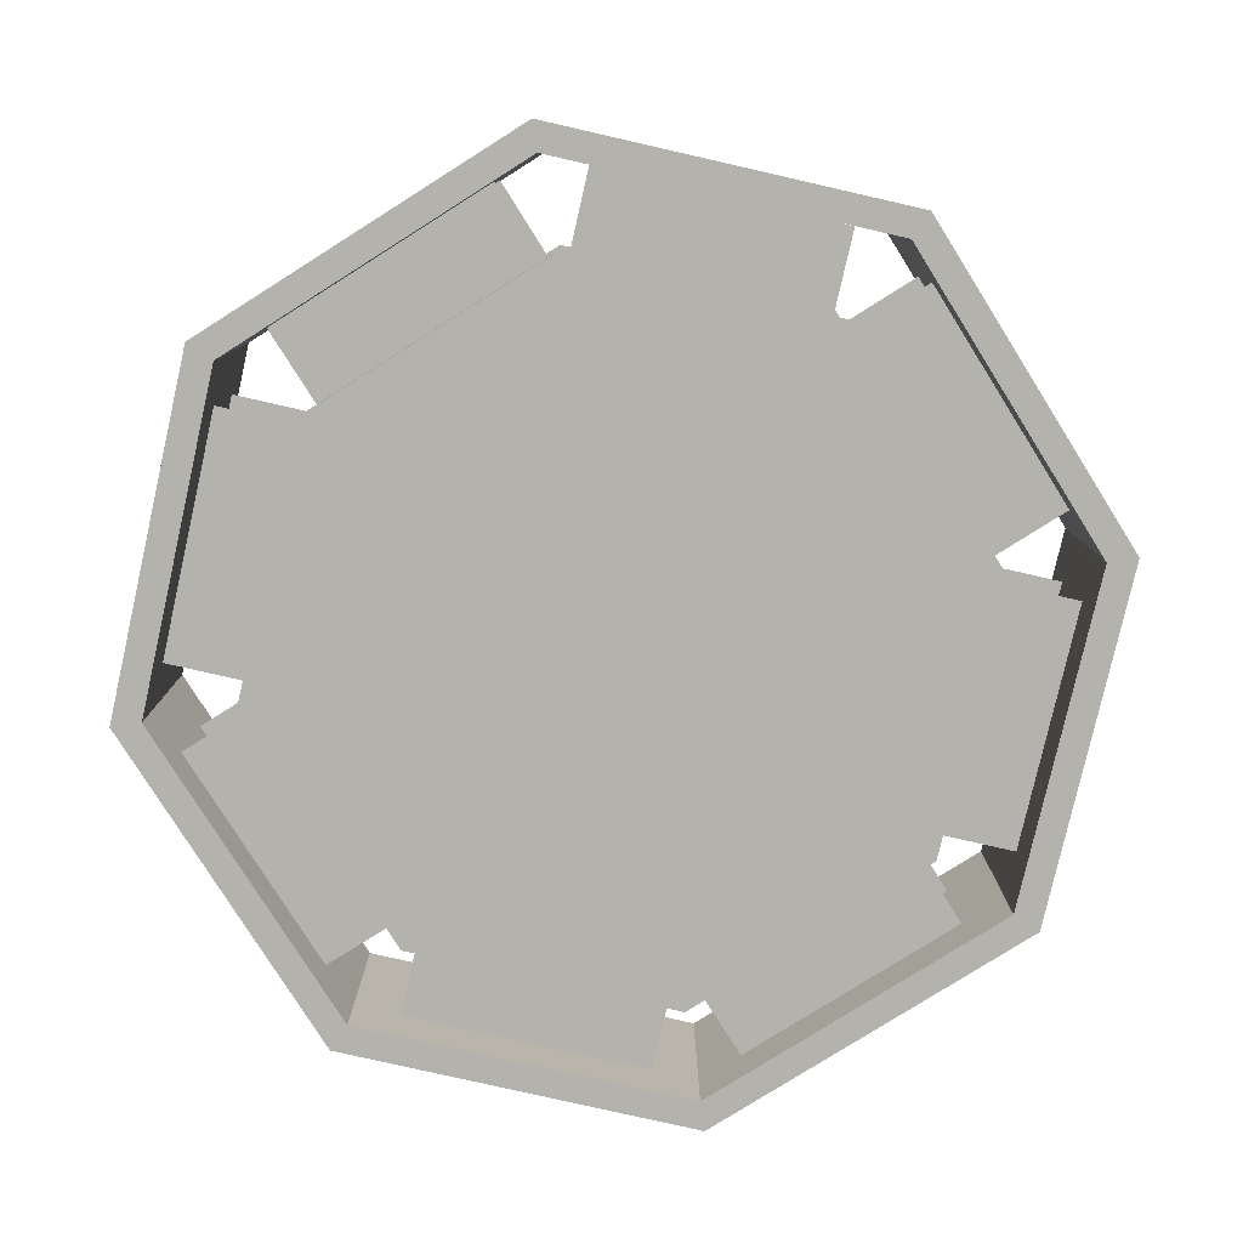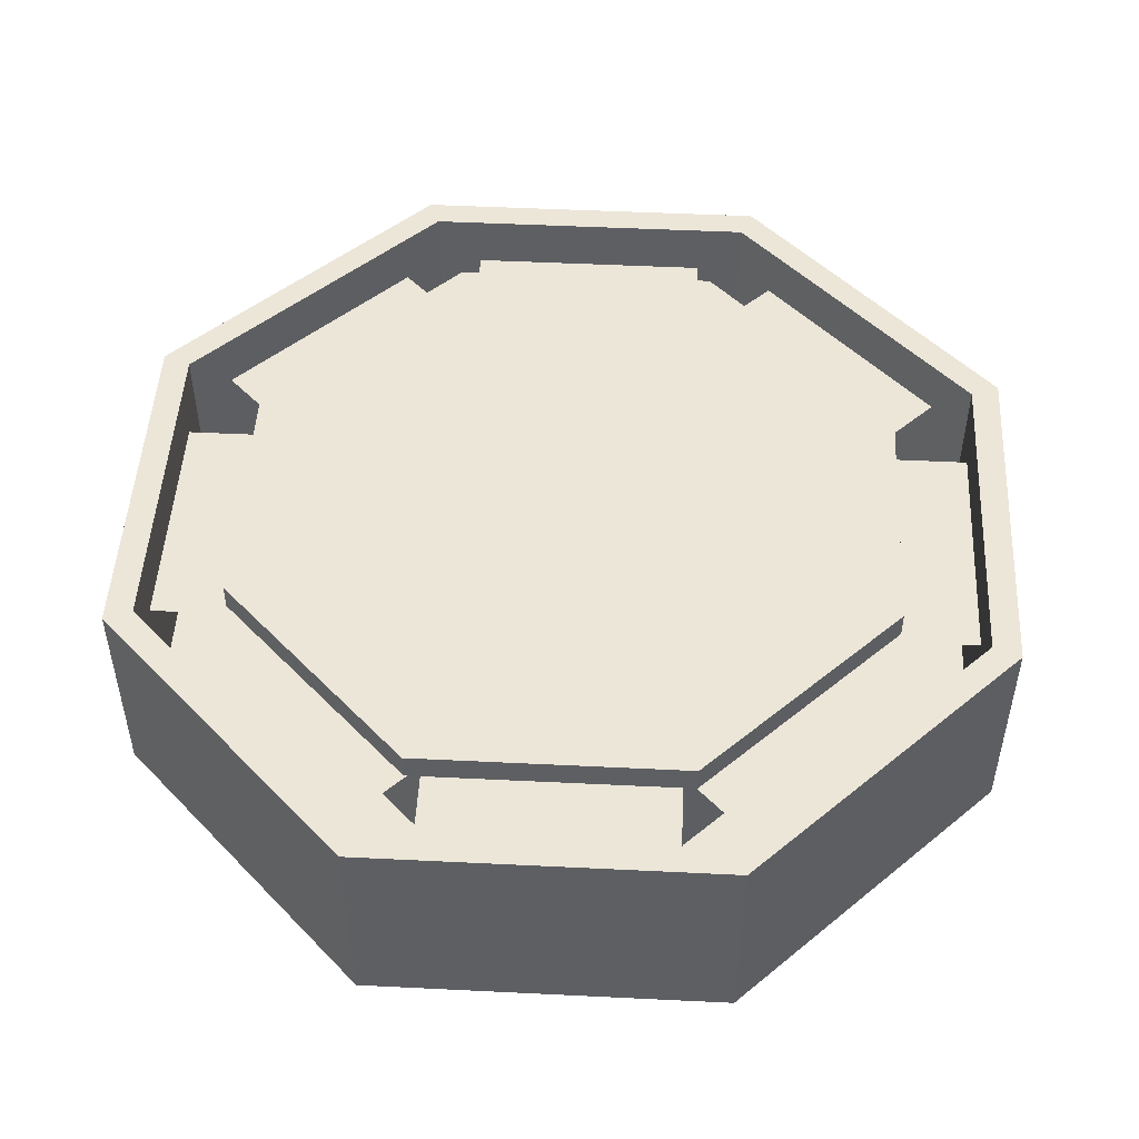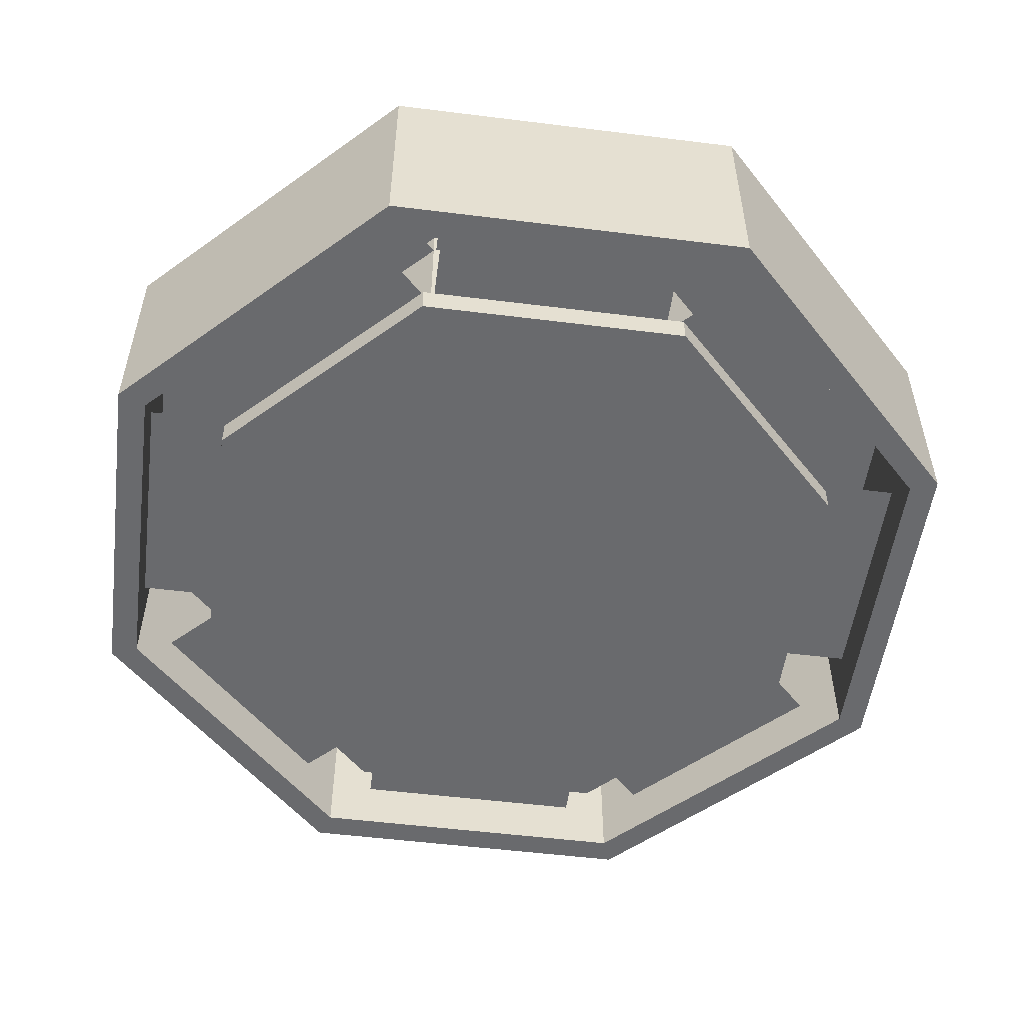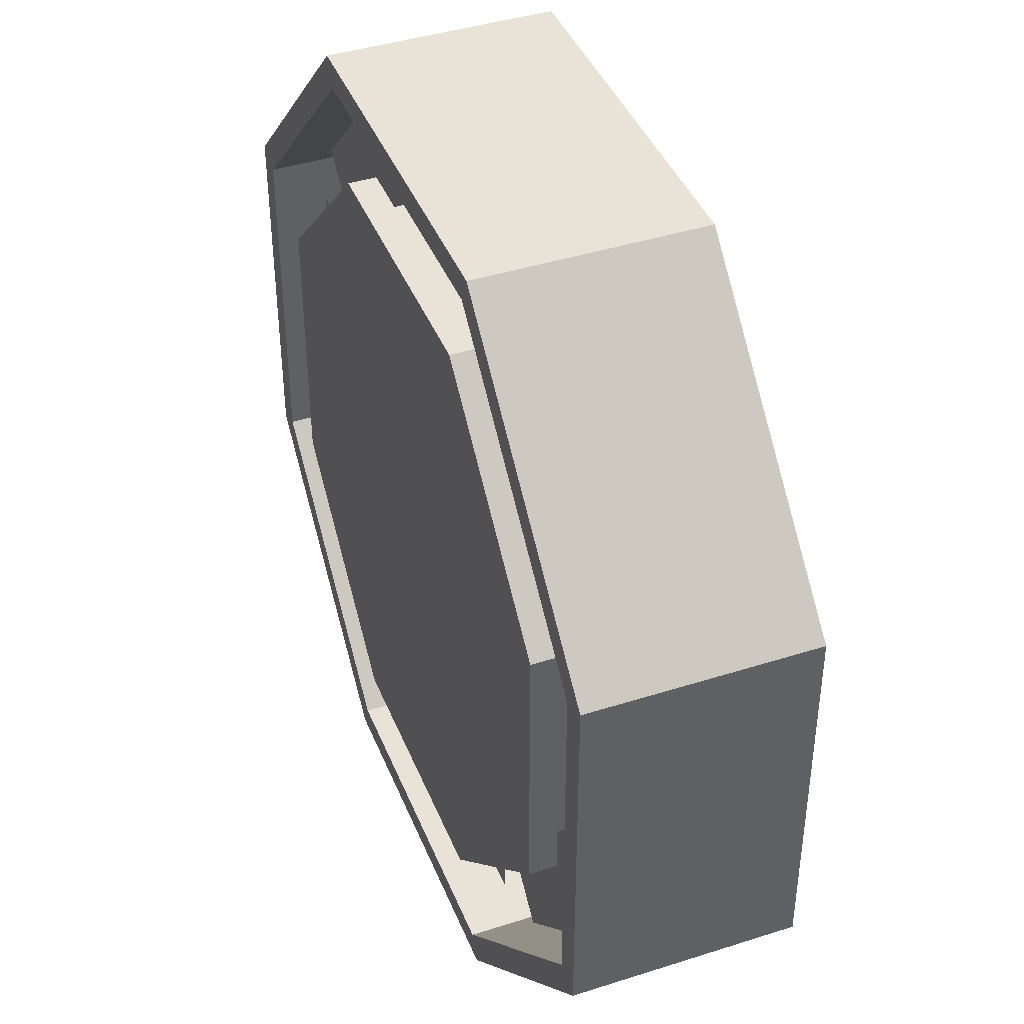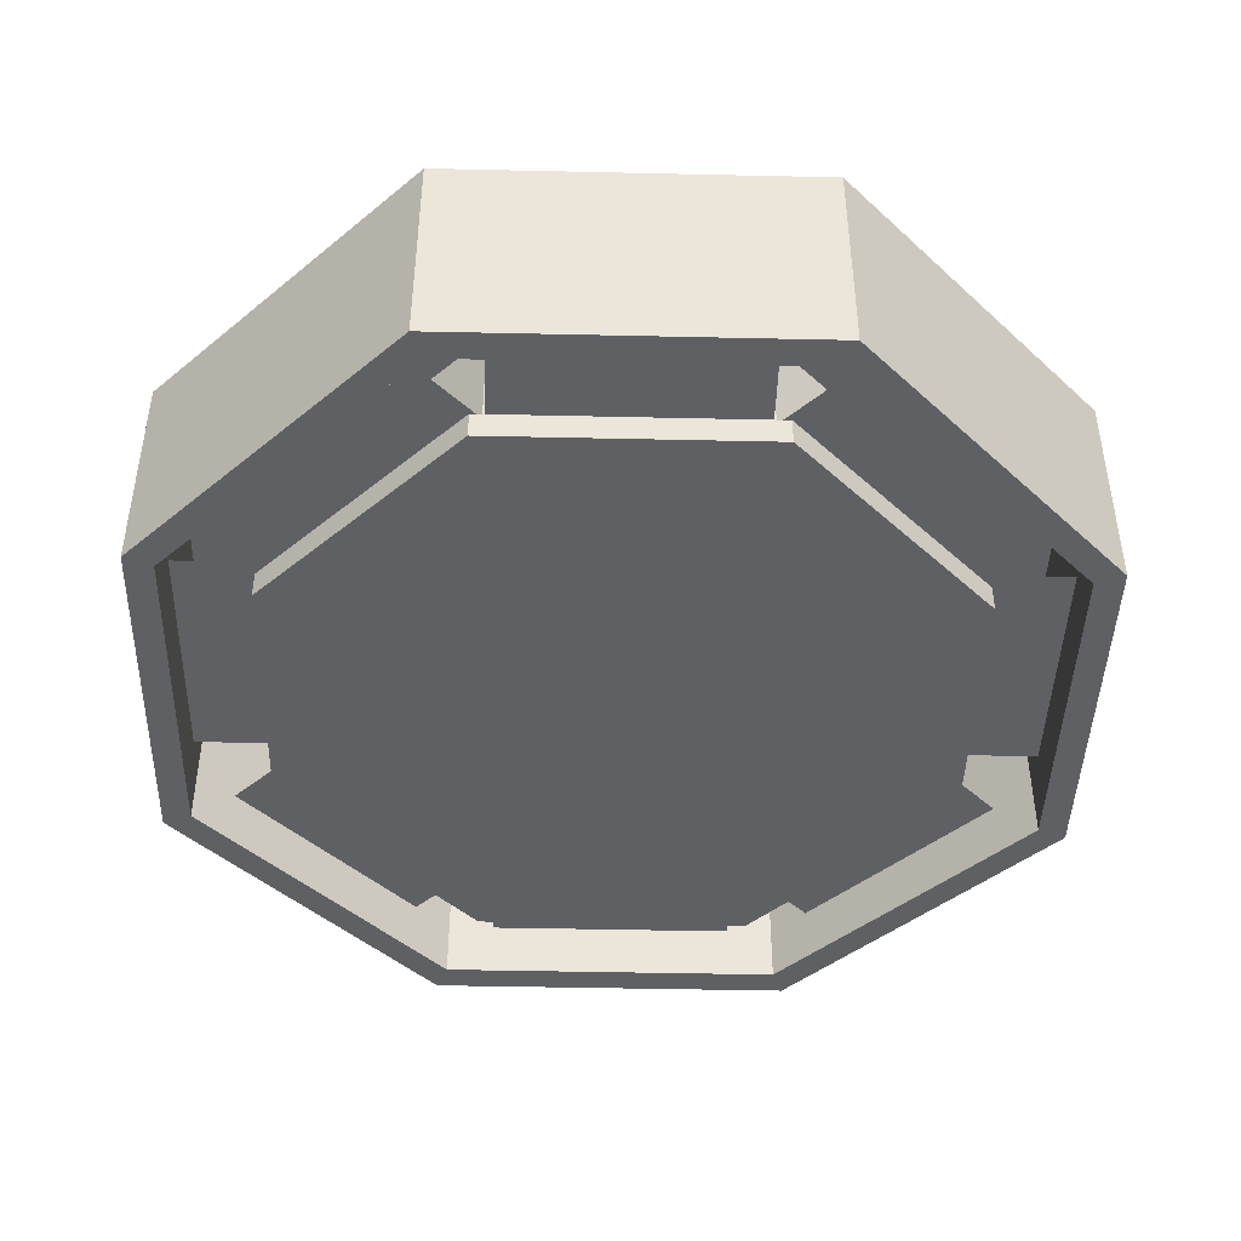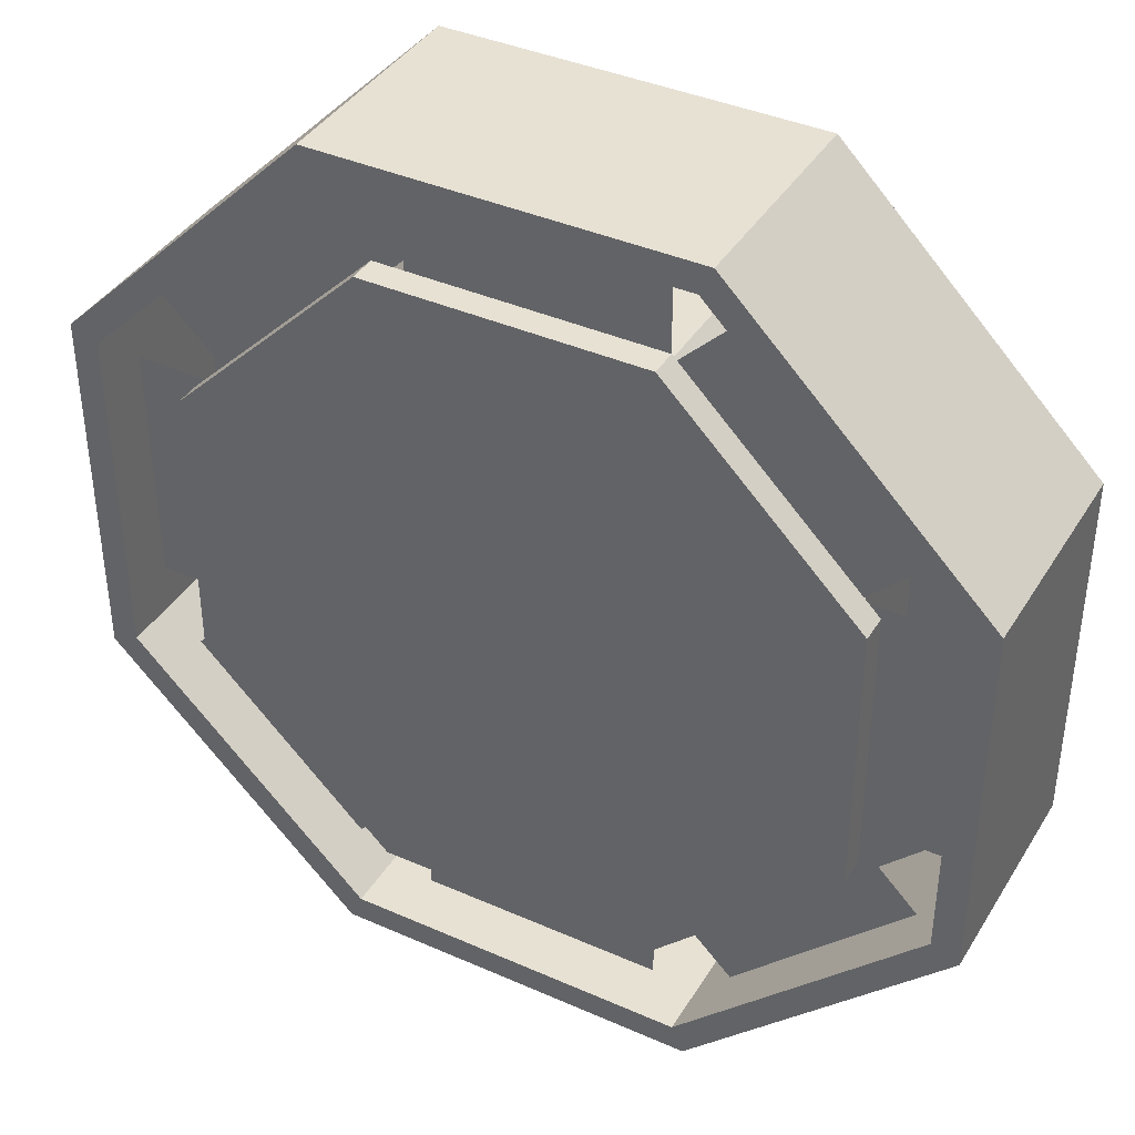
<metadata>
{"format":"obj","ext":"obj","renderer":"f3d","projection":"perspective","resolution":1024,"background":"white","views":[{"elev":-79.6,"azim":122.2,"up":"+Y"},{"elev":49.3,"azim":138.1,"up":"+Y"},{"elev":-53.0,"azim":-52.6,"up":"+Y"},{"elev":41.9,"azim":69.0,"up":"+Z"},{"elev":-44.2,"azim":43.5,"up":"+Y"},{"elev":39.6,"azim":28.7,"up":"+Z"}]}
</metadata>
<code>
o Plane
v -1.5 1 0.625
v -1.5 1 -0.625
v -1.5 0.875 -0.625
v -1.5 0.875 0.625
v 1.375 0.125 -0.5625
v 1.375 0.125 0.5625
v 1.5 0.125 0.625
v 1.5 0.125 -0.625
v 0.5625 0.125 -1.375
v -0.5625 0.125 -1.375
v -0.5625 0.875 -1.375
v 0.5625 0.875 -1.375
v -0.5625 0.125 1.375
v 0.5625 0.125 1.375
v 0.5625 0.875 1.375
v -0.5625 0.875 1.375
v 1.375 0.875 -0.5625
v 1.375 0.875 0.5625
v -1.375 0.125 -0.5625
v -1.375 0.125 0.5625
v -1.375 0.875 0.5625
v -1.375 0.875 -0.5625
v -1.5 0.125 -0.625
v -1.5 0.125 0.625
v 0.625 0.125 -1.5
v -0.625 0.125 -1.5
v -0.625 0.125 1.5
v 0.625 0.125 1.5
v 1.5 -0 0.625
v 1.5 0 -0.625
v -0.625 -0 1.5
v 0.625 -0 1.5
v 0.625 0 -1.5
v -1.5 0 -0.625
v -1.5 -0 0.625
v -0.625 0 -1.5
v 0.625 1 -1.5
v 1.5 1 -0.625
v 1.5 0.875 -0.625
v 0.625 0.875 -1.5
v -0.625 1 1.5
v -0.625 0.875 1.5
v -0.625 1 -1.5
v -0.625 0.875 -1.5
v 1.5 1 0.625
v 1.5 0.875 0.625
v 0.625 1 1.5
v 0.625 0.875 1.5
v -0.8363 0 2
v 0.8363 0 2
v -0.8363 0 -2
v 0.8363 0 -2
v 2 -0 0.8363
v 2 -0 -0.8363
v -2 0 0.8363
v -2 0 -0.8363
v -1.875 0 0.7812
v 1.875 0 0.7812
v -1.875 0 -0.7812
v 1.875 0 -0.7812
v 0.7812 -0 1.875
v 0.7812 -0 -1.875
v -0.7812 0 1.875
v -0.7812 0 -1.875
v -2 1 -0.8363
v -2 1 0.8363
v -0.8363 1 2
v 0.8363 1 2
v 2 1 0.8363
v 2 1 -0.8363
v 0.8363 1 -2
v -0.8363 1 -2
v -1.875 1 -0.7812
v -1.875 1 0.7812
v 0.7812 1 -1.875
v -0.7812 1 -1.875
v 1.875 1 0.7812
v 1.875 1 -0.7812
v -0.7812 1 1.875
v 0.7812 1 1.875
v -1.875 0.75 0.5625
v -1.875 0.75 -0.5625
v -1.375 0.75 -0.5625
v -1.375 0.75 0.5625
v 1.875 0.75 -0.5625
v 1.875 0.75 0.5625
v 1.375 0.75 0.5625
v 1.375 0.75 -0.5625
v 0.5625 0.75 1.875
v -0.5625 0.75 1.875
v -0.5625 0.75 1.375
v 0.5625 0.75 1.375
v -0.5625 0.75 -1.875
v 0.5625 0.75 -1.875
v 0.5625 0.75 -1.375
v -0.5625 0.75 -1.375
v -0.9281 0.75 1.724
v -1.724 0.75 0.9281
v -1.37 0.75 0.5745
v -0.5745 0.75 1.37
v 0.9281 0.75 -1.724
v 1.724 0.75 -0.9281
v 1.37 0.75 -0.5745
v 0.5745 0.75 -1.37
v 1.724 0.75 0.9281
v 0.9281 0.75 1.724
v 0.5745 0.75 1.37
v 1.37 0.75 0.5745
v -1.724 0.75 -0.9281
v -0.9281 0.75 -1.724
v -0.5745 0.75 -1.37
v -1.37 0.75 -0.5745
v -1.875 0.25 0.5625
v -1.875 0.25 -0.5625
v -1.375 0.25 -0.5625
v -1.375 0.25 0.5625
v 1.875 0.25 -0.5625
v 1.875 0.25 0.5625
v 1.375 0.25 0.5625
v 1.375 0.25 -0.5625
v 0.5625 0.25 1.875
v -0.5625 0.25 1.875
v -0.5625 0.25 1.375
v 0.5625 0.25 1.375
v -0.5625 0.25 -1.875
v 0.5625 0.25 -1.875
v 0.5625 0.25 -1.375
v -0.5625 0.25 -1.375
v -0.9281 0.25 1.724
v -1.724 0.25 0.9281
v -1.37 0.25 0.5745
v -0.5745 0.25 1.37
v 0.9281 0.25 -1.724
v 1.724 0.25 -0.9281
v 1.37 0.25 -0.5745
v 0.5745 0.25 -1.37
v 1.724 0.25 0.9281
v 0.9281 0.25 1.724
v 0.5745 0.25 1.37
v 1.37 0.25 0.5745
v -1.724 0.25 -0.9281
v -0.9281 0.25 -1.724
v -0.5745 0.25 -1.37
v -1.37 0.25 -0.5745
v -1.875 0.75 0.5625
v -1.875 0.75 -0.5625
v -1.375 0.75 -0.5625
v -1.375 0.75 0.5625
v 1.875 0.75 -0.5625
v 1.875 0.75 0.5625
v 1.375 0.75 0.5625
v 1.375 0.75 -0.5625
v 0.5625 0.75 1.875
v -0.5625 0.75 1.875
v -0.5625 0.75 1.375
v 0.5625 0.75 1.375
v -0.5625 0.75 -1.875
v 0.5625 0.75 -1.875
v 0.5625 0.75 -1.375
v -0.5625 0.75 -1.375
v -0.9281 0.75 1.724
v -1.724 0.75 0.9281
v -1.37 0.75 0.5745
v -0.5745 0.75 1.37
v 0.9281 0.75 -1.724
v 1.724 0.75 -0.9281
v 1.37 0.75 -0.5745
v 0.5745 0.75 -1.37
v 1.724 0.75 0.9281
v 0.9281 0.75 1.724
v 0.5745 0.75 1.37
v 1.37 0.75 0.5745
v -1.724 0.75 -0.9281
v -0.9281 0.75 -1.724
v -0.5745 0.75 -1.37
v -1.37 0.75 -0.5745
v -1.875 0.25 0.5625
v -1.875 0.25 -0.5625
v -1.375 0.25 -0.5625
v -1.375 0.25 0.5625
v 1.875 0.25 -0.5625
v 1.875 0.25 0.5625
v 1.375 0.25 0.5625
v 1.375 0.25 -0.5625
v 0.5625 0.25 1.875
v -0.5625 0.25 1.875
v -0.5625 0.25 1.375
v 0.5625 0.25 1.375
v -0.5625 0.25 -1.875
v 0.5625 0.25 -1.875
v 0.5625 0.25 -1.375
v -0.5625 0.25 -1.375
v -0.9281 0.25 1.724
v -1.724 0.25 0.9281
v -1.37 0.25 0.5745
v -0.5745 0.25 1.37
v 0.9281 0.25 -1.724
v 1.724 0.25 -0.9281
v 1.37 0.25 -0.5745
v 0.5745 0.25 -1.37
v 1.724 0.25 0.9281
v 0.9281 0.25 1.724
v 0.5745 0.25 1.37
v 1.37 0.25 0.5745
v -1.724 0.25 -0.9281
v -0.9281 0.25 -1.724
v -0.5745 0.25 -1.37
v -1.37 0.25 -0.5745
f 2 4 1
f 6 8 5
f 10 12 9
f 14 16 13
f 6 17 18
f 20 22 19
f 14 18 15
f 9 17 5
f 19 11 10
f 13 21 20
f 19 24 20
f 9 26 10
f 13 28 14
f 20 27 13
f 28 6 14
f 5 25 9
f 26 19 10
f 7 30 8
f 27 32 28
f 8 33 25
f 23 35 24
f 24 31 27
f 25 36 26
f 26 34 23
f 28 29 7
f 35 36 30
f 38 40 37
f 1 42 41
f 37 44 43
f 45 39 38
f 44 2 43
f 48 45 47
f 41 48 47
f 39 18 17
f 18 48 15
f 48 16 15
f 42 21 16
f 4 22 21
f 22 44 11
f 44 12 11
f 40 17 12
f 43 1 47
f 56 57 55
f 55 63 49
f 49 61 50
f 61 53 50
f 53 60 54
f 54 62 52
f 52 64 51
f 64 56 51
f 74 65 66
f 67 74 66
f 80 67 68
f 68 77 80
f 78 69 70
f 75 70 71
f 76 71 72
f 72 73 76
f 56 72 51
f 55 65 56
f 64 73 59
f 59 74 57
f 50 67 49
f 62 76 64
f 54 69 53
f 58 78 60
f 51 71 52
f 63 80 61
f 50 69 68
f 61 77 58
f 52 70 54
f 57 79 63
f 49 66 55
f 60 75 62
f 82 84 83
f 86 88 87
f 90 92 91
f 94 96 95
f 99 97 100
f 102 104 103
f 106 108 107
f 110 112 111
f 114 116 115
f 118 120 119
f 122 124 123
f 126 128 127
f 131 129 132
f 134 136 135
f 138 140 139
f 142 144 143
f 148 146 147
f 152 150 151
f 156 154 155
f 160 158 159
f 163 161 162
f 168 166 167
f 172 170 171
f 176 174 175
f 180 178 179
f 184 182 183
f 188 186 187
f 192 190 191
f 195 193 194
f 200 198 199
f 204 202 203
f 208 206 207
f 2 3 4
f 6 7 8
f 10 11 12
f 14 15 16
f 6 5 17
f 20 21 22
f 14 6 18
f 9 12 17
f 19 22 11
f 13 16 21
f 19 23 24
f 9 25 26
f 13 27 28
f 20 24 27
f 28 7 6
f 5 8 25
f 26 23 19
f 7 29 30
f 27 31 32
f 8 30 33
f 23 34 35
f 24 35 31
f 25 33 36
f 26 36 34
f 28 32 29
f 30 29 32
f 32 31 35
f 35 34 36
f 36 33 30
f 30 32 35
f 38 39 40
f 1 4 42
f 37 40 44
f 45 46 39
f 44 3 2
f 48 46 45
f 41 42 48
f 39 46 18
f 18 46 48
f 48 42 16
f 42 4 21
f 4 3 22
f 22 3 44
f 44 40 12
f 40 39 17
f 47 45 38
f 38 37 47
f 37 43 47
f 43 2 1
f 1 41 47
f 56 59 57
f 55 57 63
f 49 63 61
f 61 58 53
f 53 58 60
f 54 60 62
f 52 62 64
f 64 59 56
f 74 73 65
f 67 79 74
f 80 79 67
f 68 69 77
f 78 77 69
f 75 78 70
f 76 75 71
f 72 65 73
f 56 65 72
f 55 66 65
f 64 76 73
f 59 73 74
f 50 68 67
f 62 75 76
f 54 70 69
f 58 77 78
f 51 72 71
f 63 79 80
f 50 53 69
f 61 80 77
f 52 71 70
f 57 74 79
f 49 67 66
f 60 78 75
f 82 81 84
f 86 85 88
f 90 89 92
f 94 93 96
f 99 98 97
f 102 101 104
f 106 105 108
f 110 109 112
f 114 113 116
f 118 117 120
f 122 121 124
f 126 125 128
f 131 130 129
f 134 133 136
f 138 137 140
f 142 141 144
f 148 145 146
f 152 149 150
f 156 153 154
f 160 157 158
f 163 164 161
f 168 165 166
f 172 169 170
f 176 173 174
f 180 177 178
f 184 181 182
f 188 185 186
f 192 189 190
f 195 196 193
f 200 197 198
f 204 201 202
f 208 205 206

</code>
